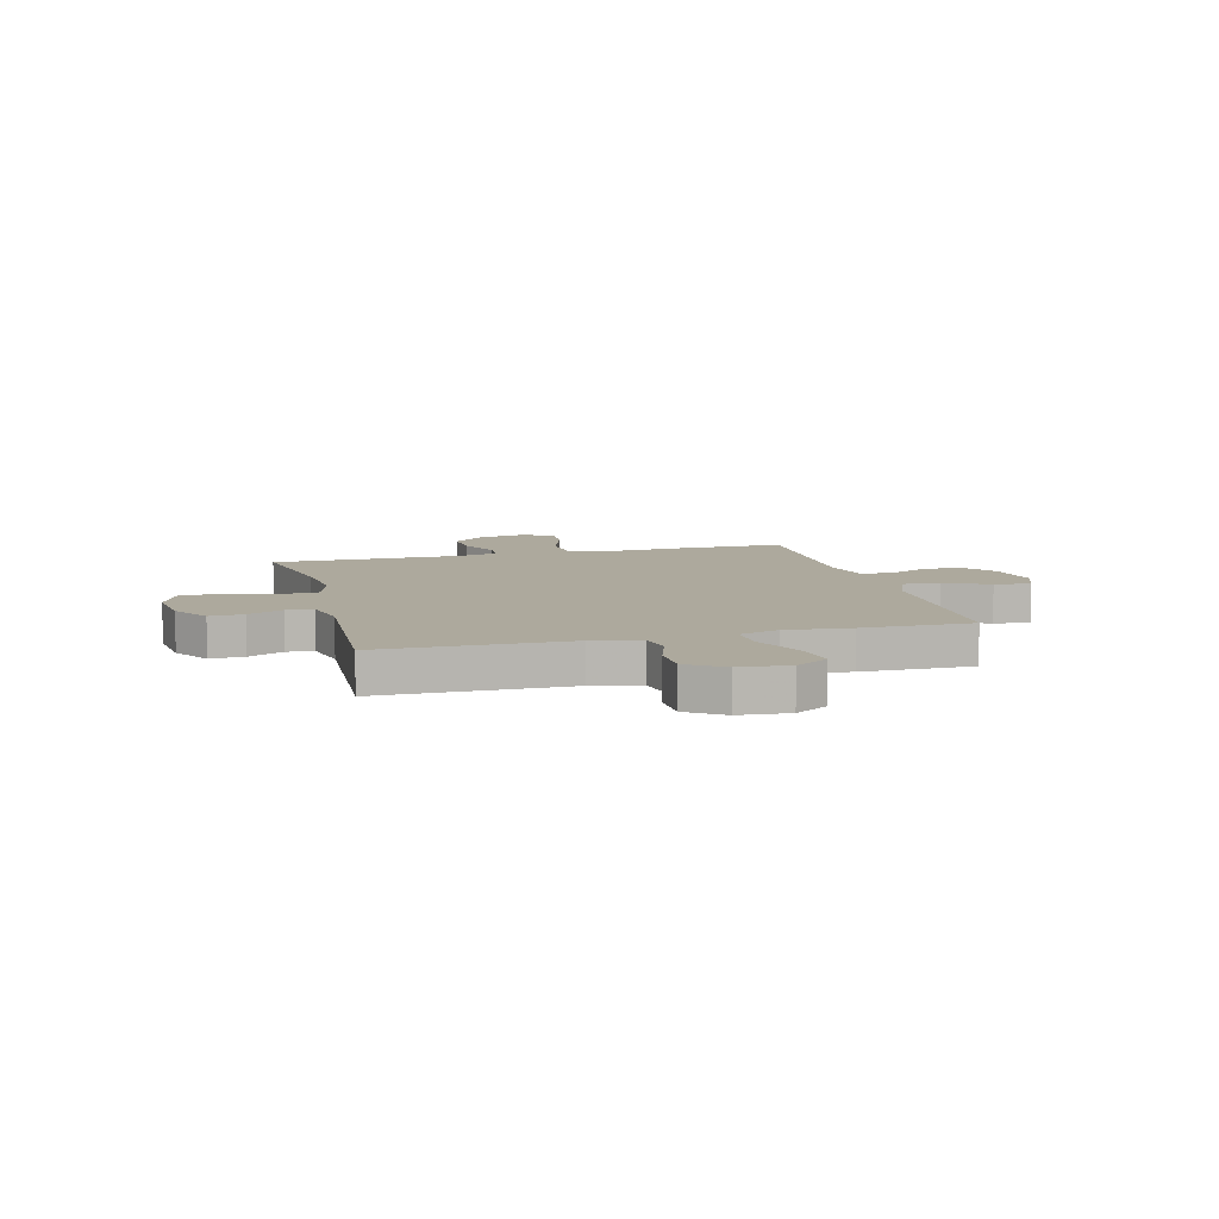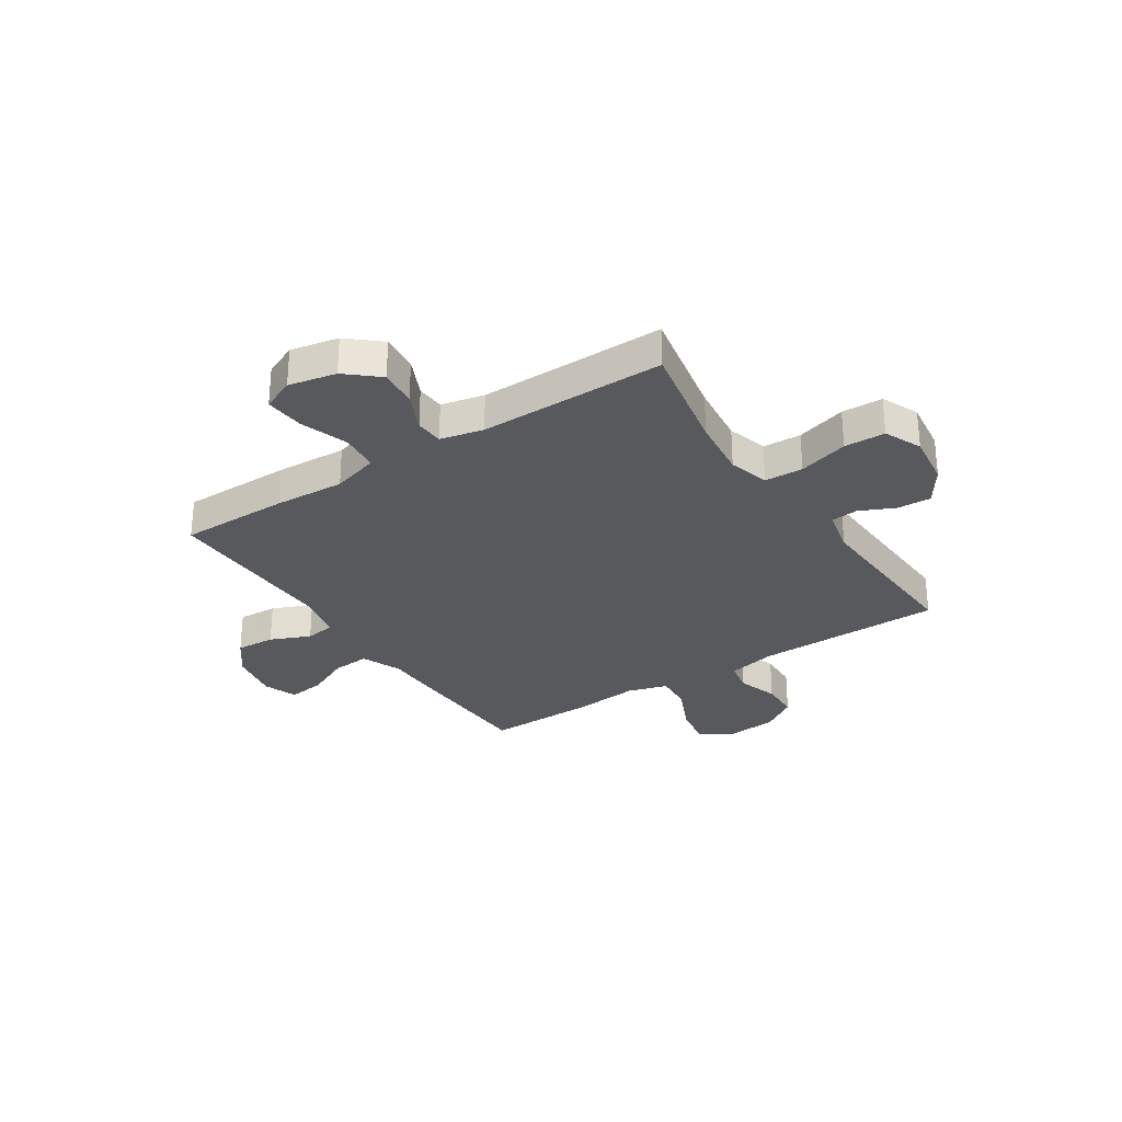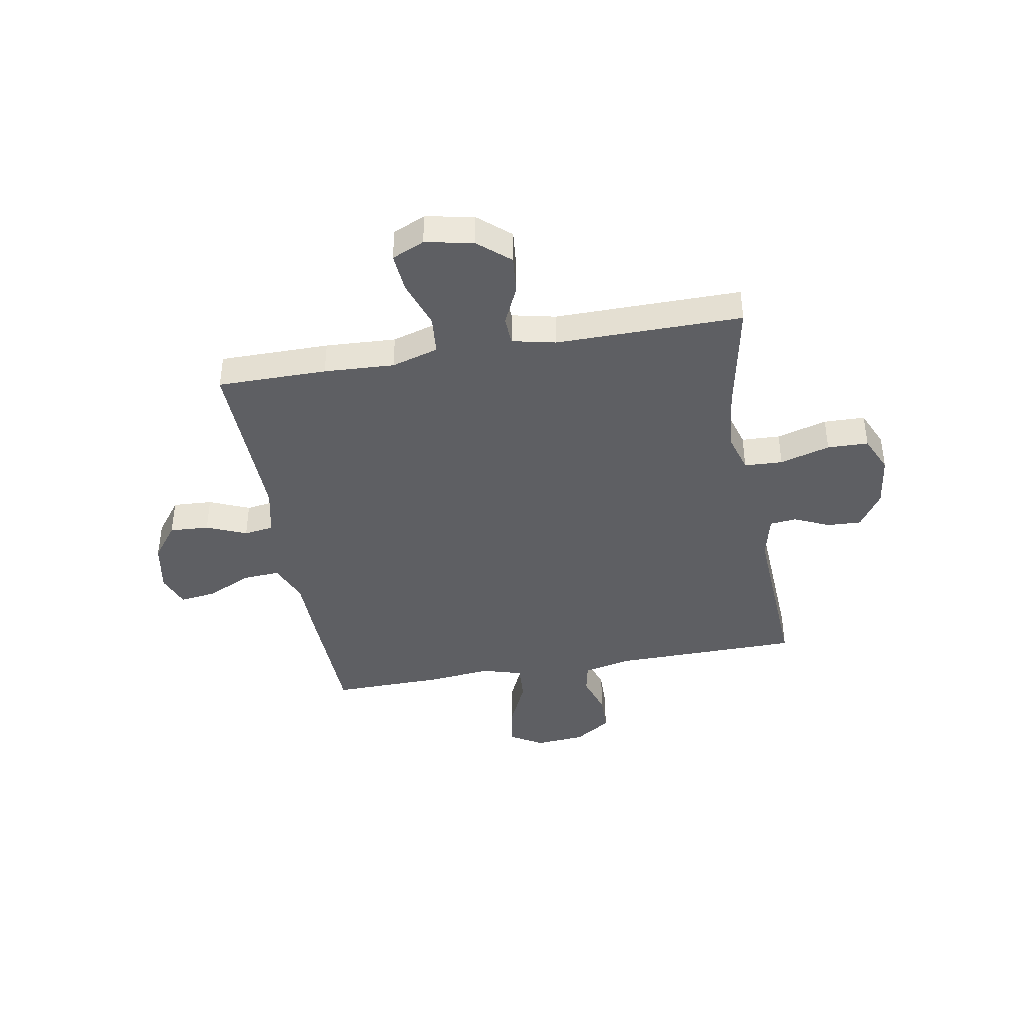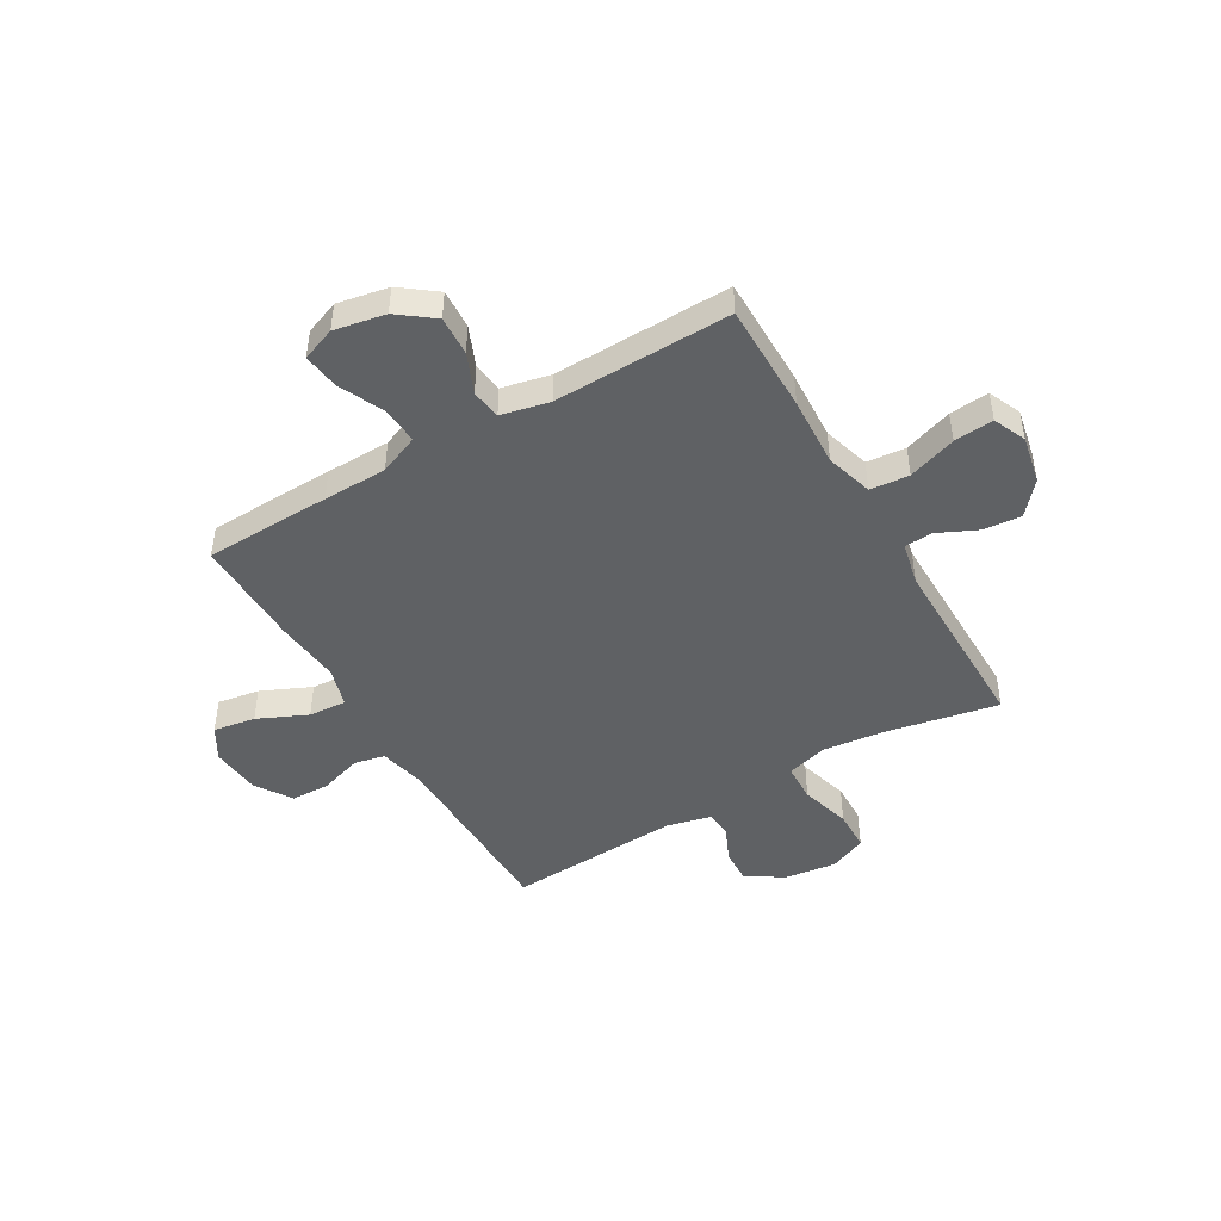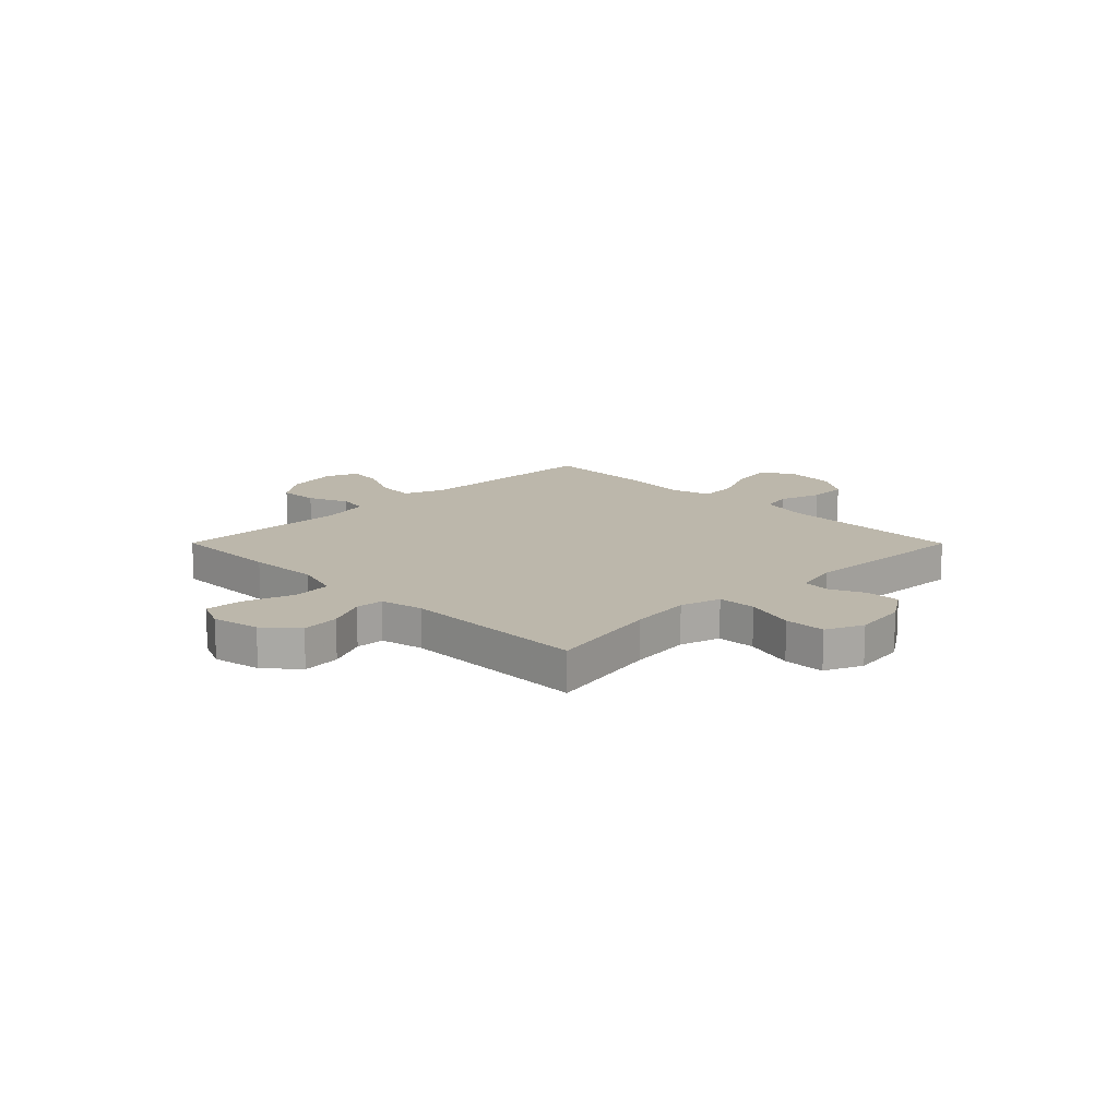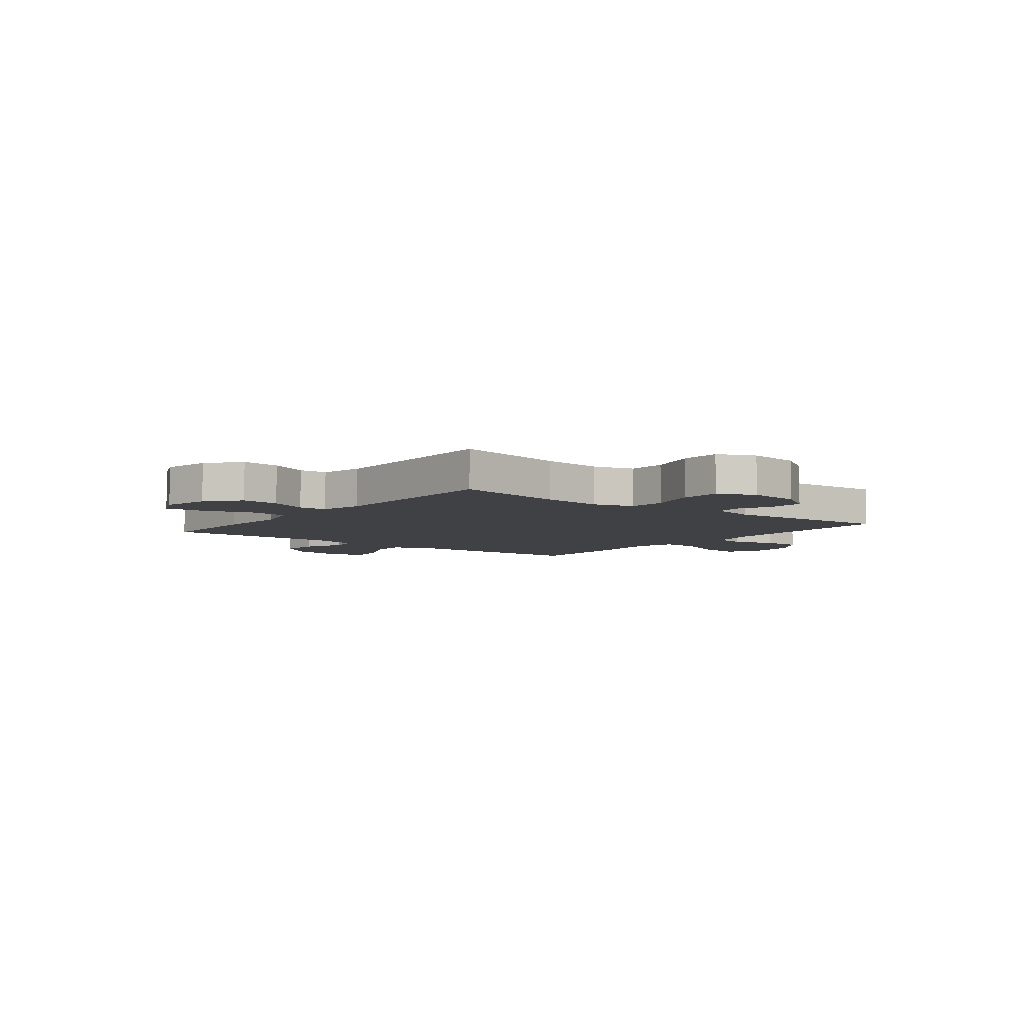
<metadata>
{"format":"obj","ext":"obj","renderer":"f3d","projection":"perspective","resolution":1024,"background":"white","views":[{"elev":8.9,"azim":75.3,"up":"+Y"},{"elev":-29.4,"azim":-56.8,"up":"+Y"},{"elev":-41.1,"azim":-79.9,"up":"+Y"},{"elev":-46.4,"azim":-149.7,"up":"+Y"},{"elev":14.3,"azim":-44.8,"up":"+Y"},{"elev":-5.9,"azim":-38.0,"up":"+Y"}]}
</metadata>
<code>
v -0.5 0.07 -0.5
v -0.5 0.07 -0.294
v -0.493 0.07 -0.162
v -0.519 0.07 -0.074
v -0.592 0.07 -0.067
v -0.683 0.07 -0.098
v -0.757 0.07 -0.104
v -0.784 0.07 -0.043
v -0.766 0.07 0.047
v -0.714 0.07 0.107
v -0.642 0.07 0.1
v -0.569 0.07 0.066
v -0.516 0.07 0.069
v -0.498 0.07 0.15
v -0.5 0.07 0.5
v -0.287 0.07 0.458
v -0.172 0.07 0.445
v -0.096 0.07 0.467
v -0.093 0.07 0.539
v -0.12 0.07 0.633
v -0.118 0.07 0.71
v -0.048 0.07 0.741
v 0.051 0.07 0.728
v 0.119 0.07 0.683
v 0.116 0.07 0.619
v 0.086 0.07 0.553
v 0.091 0.07 0.503
v 0.175 0.07 0.483
v 0.5 0.07 0.5
v 0.504 0.07 0.147
v 0.524 0.07 0.057
v 0.582 0.07 0.045
v 0.66 0.07 0.07
v 0.733 0.07 0.068
v 0.778 0.07 0
v 0.786 0.07 -0.094
v 0.75 0.07 -0.155
v 0.671 0.07 -0.142
v 0.578 0.07 -0.1
v 0.507 0.07 -0.095
v 0.485 0.07 -0.17
v 0.497 0.07 -0.293
v 0.5 0.07 -0.5
v 0.262 0.07 -0.507
v 0.142 0.07 -0.509
v 0.067 0.07 -0.54
v 0.072 0.07 -0.61
v 0.111 0.07 -0.694
v 0.12 0.07 -0.762
v 0.057 0.07 -0.786
v -0.039 0.07 -0.768
v -0.105 0.07 -0.718
v -0.101 0.07 -0.644
v -0.069 0.07 -0.569
v -0.077 0.07 -0.513
v -0.168 0.07 -0.493
v -0.5 0 -0.5
v -0.5 0 -0.294
v -0.493 0 -0.162
v -0.519 0 -0.074
v -0.592 0 -0.067
v -0.683 0 -0.098
v -0.757 0 -0.104
v -0.784 0 -0.043
v -0.766 0 0.047
v -0.714 0 0.107
v -0.642 0 0.1
v -0.569 0 0.066
v -0.516 0 0.069
v -0.498 0 0.15
v -0.5 0 0.5
v -0.287 0 0.458
v -0.172 0 0.445
v -0.096 0 0.467
v -0.093 0 0.539
v -0.12 0 0.633
v -0.118 0 0.71
v -0.048 0 0.741
v 0.051 0 0.728
v 0.119 0 0.683
v 0.116 0 0.619
v 0.086 0 0.553
v 0.091 0 0.503
v 0.175 0 0.483
v 0.5 0 0.5
v 0.504 0 0.147
v 0.524 0 0.057
v 0.582 0 0.045
v 0.66 0 0.07
v 0.733 0 0.068
v 0.778 0 0
v 0.786 0 -0.094
v 0.75 0 -0.155
v 0.671 0 -0.142
v 0.578 0 -0.1
v 0.507 0 -0.095
v 0.485 0 -0.17
v 0.497 0 -0.293
v 0.5 0 -0.5
v 0.262 0 -0.507
v 0.142 0 -0.509
v 0.067 0 -0.54
v 0.072 0 -0.61
v 0.111 0 -0.694
v 0.12 0 -0.762
v 0.057 0 -0.786
v -0.039 0 -0.768
v -0.105 0 -0.718
v -0.101 0 -0.644
v -0.069 0 -0.569
v -0.077 0 -0.513
v -0.168 0 -0.493
f 52 53 54
f 51 52 54
f 50 51 54
f 49 50 54
f 48 49 54
f 47 48 54
f 46 47 54 55
f 45 46 55 56
f 44 45 56
f 43 44 56
f 42 43 56
f 41 42 56
f 37 38 39
f 36 37 39
f 35 36 39
f 34 35 39
f 33 34 39
f 32 33 39
f 31 32 39 40
f 1 2 3
f 56 1 3
f 41 56 3
f 40 41 3
f 31 40 3
f 30 31 3
f 24 25 26
f 23 24 26
f 22 23 26
f 21 22 26
f 20 21 26
f 19 20 26
f 18 19 26 27
f 17 18 27 28
f 14 15 16
f 13 14 16 17
f 10 11 12
f 9 10 12
f 8 9 12
f 7 8 12
f 6 7 12
f 5 6 12
f 4 5 12 13
f 28 29 30
f 17 28 30
f 13 17 30
f 4 13 30
f 3 4 30
f 110 109 108
f 110 108 107
f 110 107 106
f 110 106 105
f 110 105 104
f 110 104 103
f 111 110 103 102
f 112 111 102 101
f 112 101 100
f 112 100 99
f 112 99 98
f 112 98 97
f 95 94 93
f 95 93 92
f 95 92 91
f 95 91 90
f 95 90 89
f 95 89 88
f 96 95 88 87
f 59 58 57
f 59 57 112
f 59 112 97
f 59 97 96
f 59 96 87
f 59 87 86
f 82 81 80
f 82 80 79
f 82 79 78
f 82 78 77
f 82 77 76
f 82 76 75
f 83 82 75 74
f 84 83 74 73
f 72 71 70
f 73 72 70 69
f 68 67 66
f 68 66 65
f 68 65 64
f 68 64 63
f 68 63 62
f 68 62 61
f 69 68 61 60
f 86 85 84
f 86 84 73
f 86 73 69
f 86 69 60
f 86 60 59
f 1 57 58 2
f 2 58 59 3
f 3 59 60 4
f 4 60 61 5
f 5 61 62 6
f 6 62 63 7
f 7 63 64 8
f 8 64 65 9
f 9 65 66 10
f 10 66 67 11
f 11 67 68 12
f 12 68 69 13
f 13 69 70 14
f 14 70 71 15
f 15 71 72 16
f 16 72 73 17
f 17 73 74 18
f 18 74 75 19
f 19 75 76 20
f 20 76 77 21
f 21 77 78 22
f 22 78 79 23
f 23 79 80 24
f 24 80 81 25
f 25 81 82 26
f 26 82 83 27
f 27 83 84 28
f 28 84 85 29
f 29 85 86 30
f 30 86 87 31
f 31 87 88 32
f 32 88 89 33
f 33 89 90 34
f 34 90 91 35
f 35 91 92 36
f 36 92 93 37
f 37 93 94 38
f 38 94 95 39
f 39 95 96 40
f 40 96 97 41
f 41 97 98 42
f 42 98 99 43
f 43 99 100 44
f 44 100 101 45
f 45 101 102 46
f 46 102 103 47
f 47 103 104 48
f 48 104 105 49
f 49 105 106 50
f 50 106 107 51
f 51 107 108 52
f 52 108 109 53
f 53 109 110 54
f 54 110 111 55
f 55 111 112 56
f 56 112 57 1

</code>
